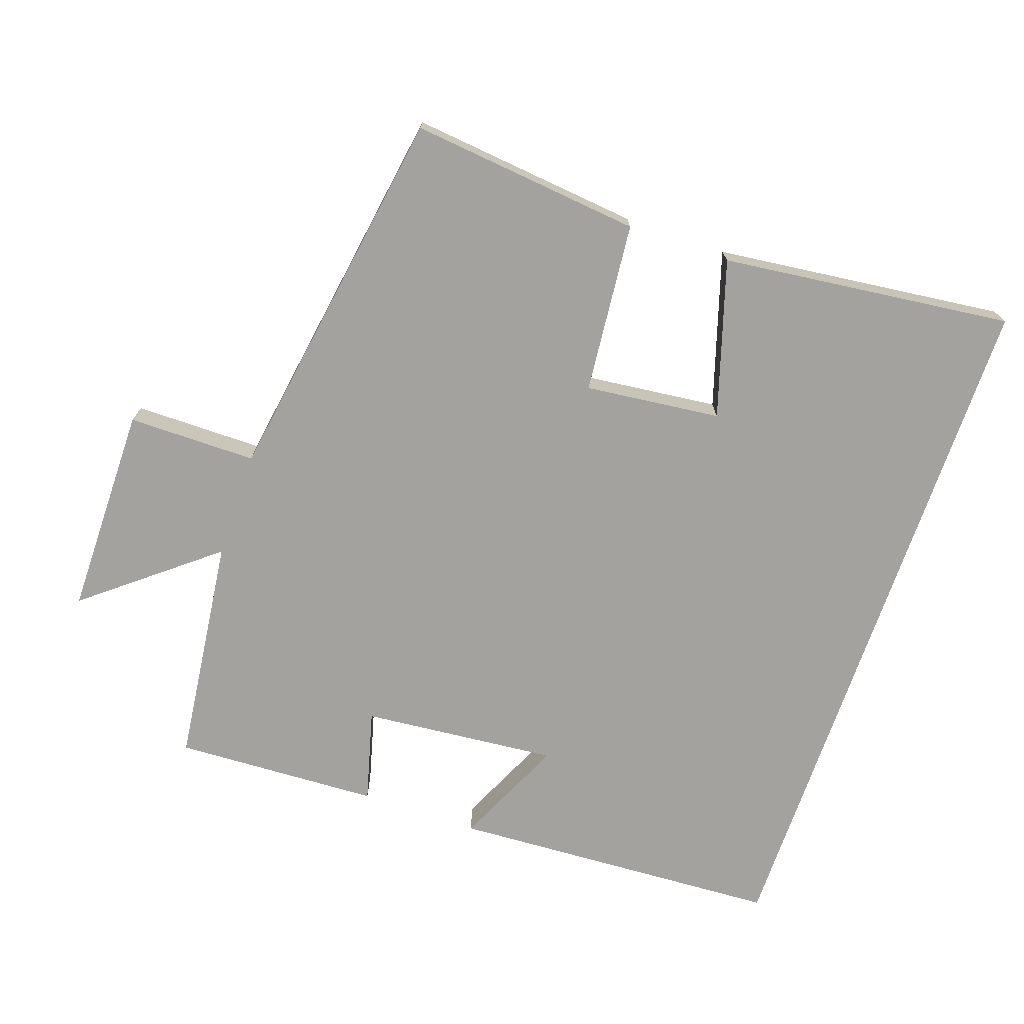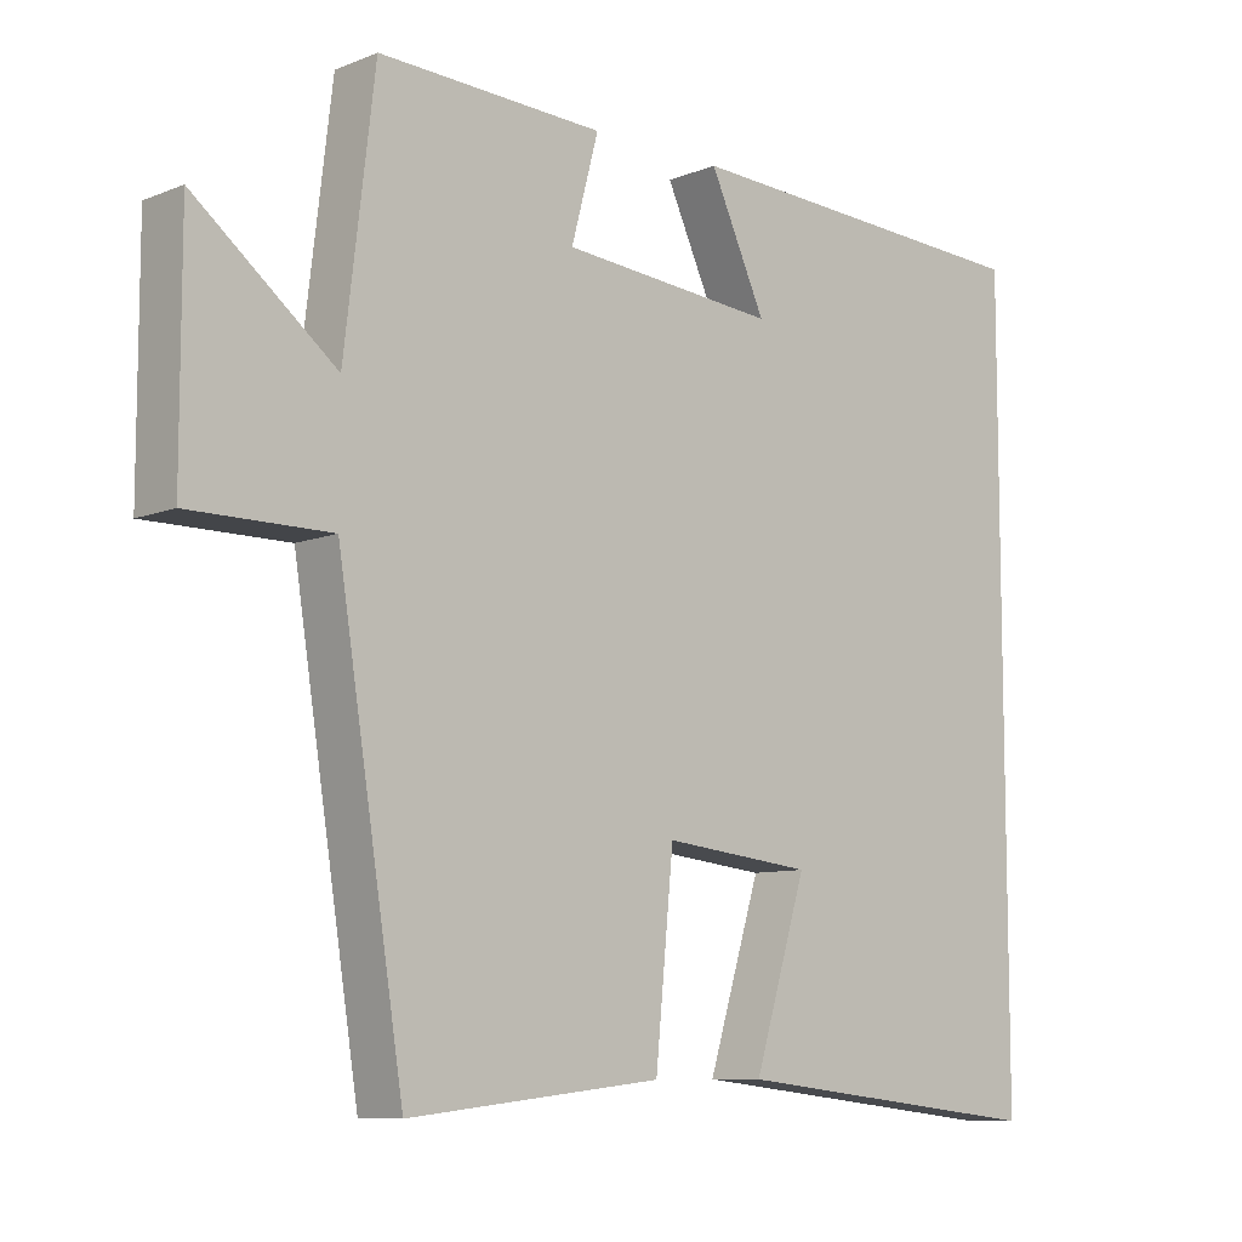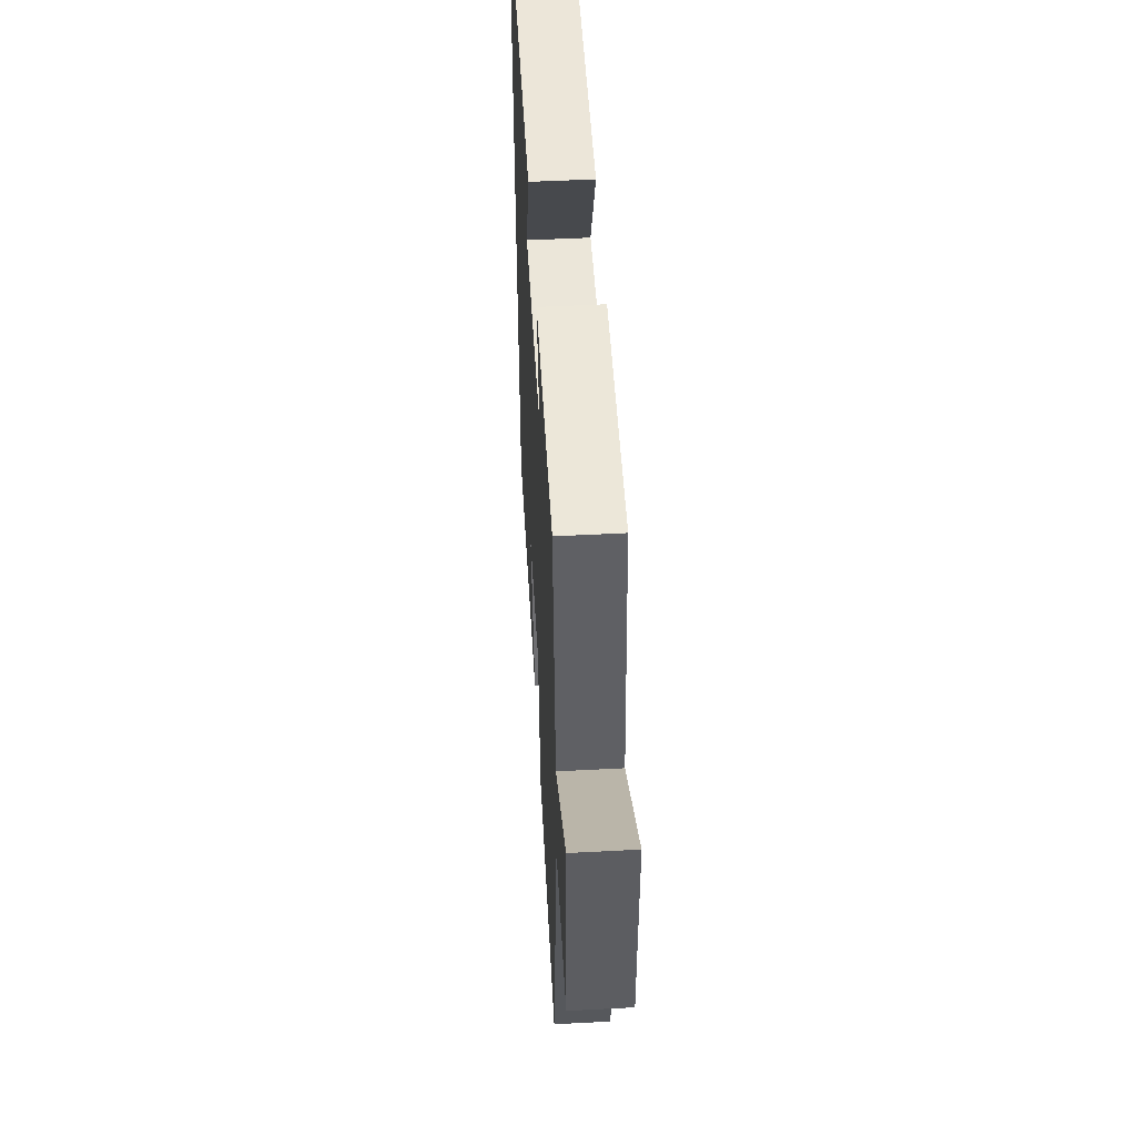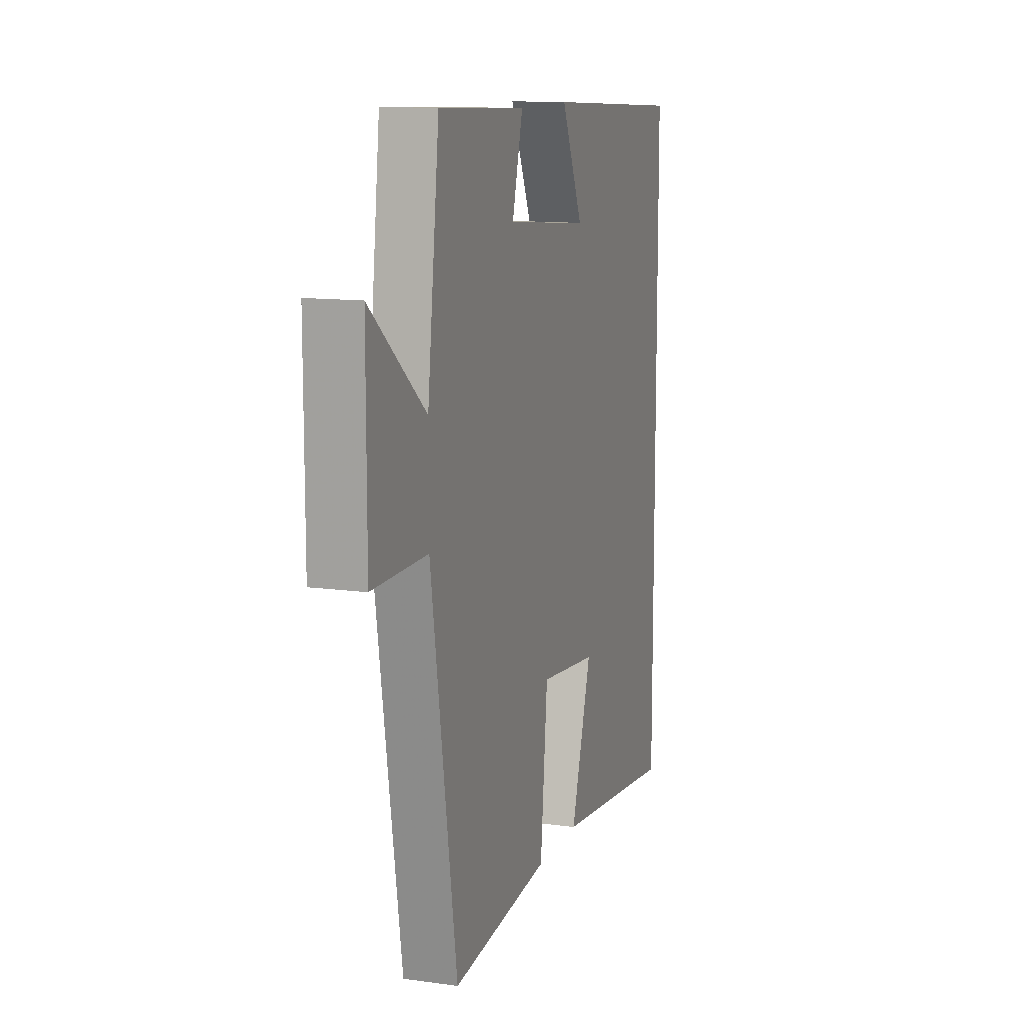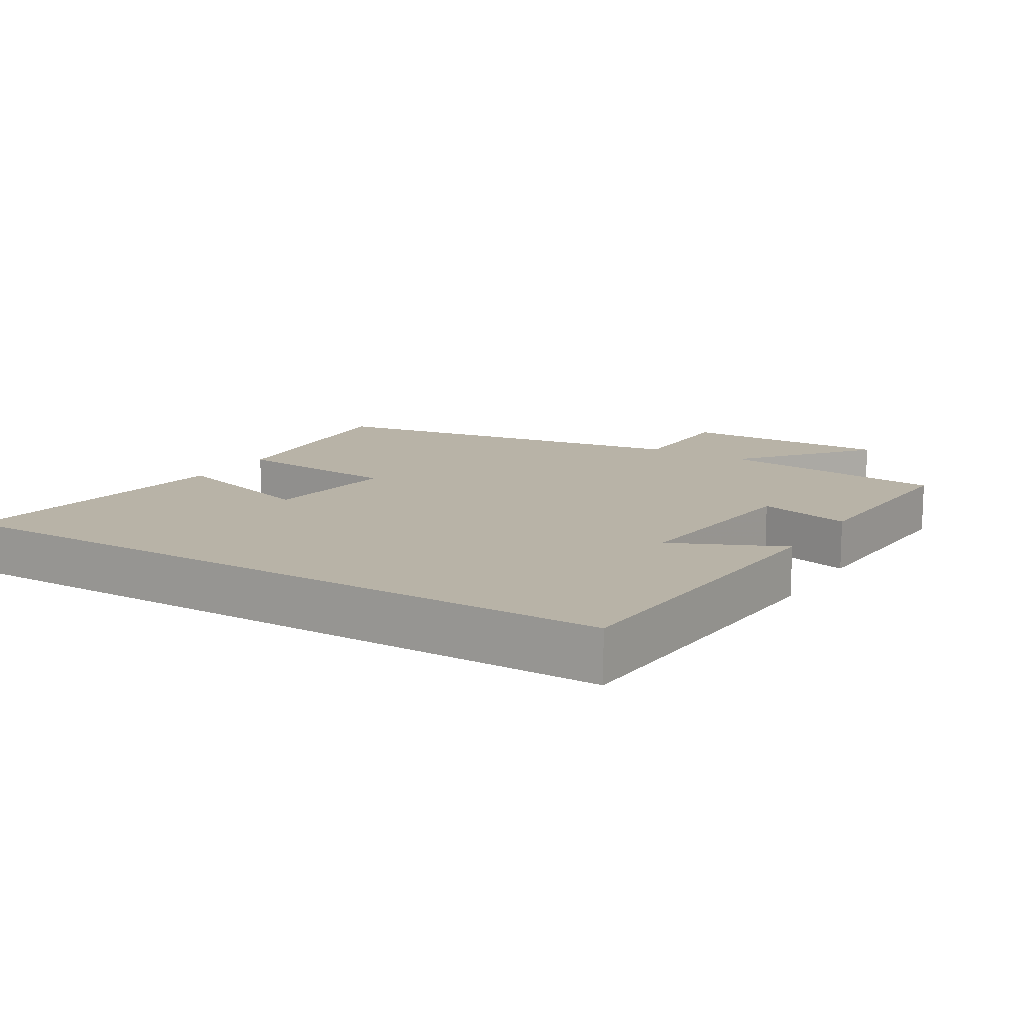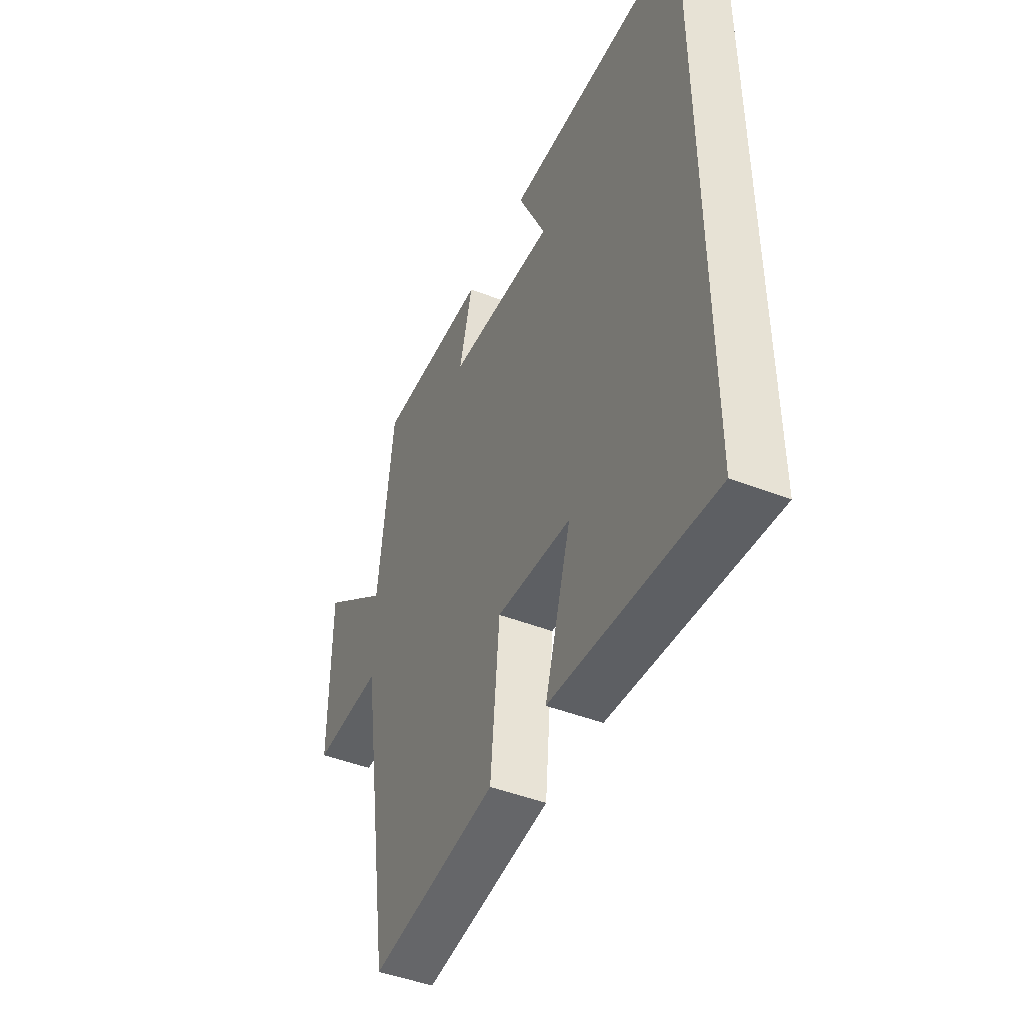
<metadata>
{"format":"obj","ext":"obj","renderer":"f3d","projection":"perspective","resolution":1024,"background":"white","views":[{"elev":-72.4,"azim":161.0,"up":"+Y"},{"elev":-8.8,"azim":136.7,"up":"+Z"},{"elev":52.7,"azim":86.8,"up":"+Z"},{"elev":12.2,"azim":108.1,"up":"+Z"},{"elev":12.9,"azim":-58.3,"up":"+Y"},{"elev":-46.1,"azim":-114.0,"up":"+Z"}]}
</metadata>
<code>
v 0.46 0.07 0.513
v 0.5 0.07 0.178
v 0.687 0.07 0.328
v 0.687 0.07 0.02
v 0.5 0.07 0.02
v 0.412 0.07 -0.536
v 0.076 0.07 -0.5
v 0.052 0.07 -0.251
v -0.146 0.07 -0.273
v -0.076 0.07 -0.5
v -0.5 0.07 -0.549
v -0.5 0.07 0.475
v -0.015 0.07 0.5
v -0.089 0.07 0.339
v 0.197 0.07 0.365
v 0.161 0.07 0.5
v 0.46 0 0.513
v 0.5 0 0.178
v 0.687 0 0.328
v 0.687 0 0.02
v 0.5 0 0.02
v 0.412 0 -0.536
v 0.076 0 -0.5
v 0.052 0 -0.251
v -0.146 0 -0.273
v -0.076 0 -0.5
v -0.5 0 -0.549
v -0.5 0 0.475
v -0.015 0 0.5
v -0.089 0 0.339
v 0.197 0 0.365
v 0.161 0 0.5
f 15 16 1 2
f 14 15 2
f 11 12 13 14
f 9 10 11
f 9 11 14
f 8 9 14 2
f 7 8 2
f 6 7 2
f 5 6 2
f 2 3 4 5
f 18 17 32 31
f 18 31 30
f 30 29 28 27
f 27 26 25
f 30 27 25
f 18 30 25 24
f 18 24 23
f 18 23 22
f 18 22 21
f 21 20 19 18
f 1 17 18 2
f 2 18 19 3
f 3 19 20 4
f 4 20 21 5
f 5 21 22 6
f 6 22 23 7
f 7 23 24 8
f 8 24 25 9
f 9 25 26 10
f 10 26 27 11
f 11 27 28 12
f 12 28 29 13
f 13 29 30 14
f 14 30 31 15
f 15 31 32 16
f 16 32 17 1

</code>
